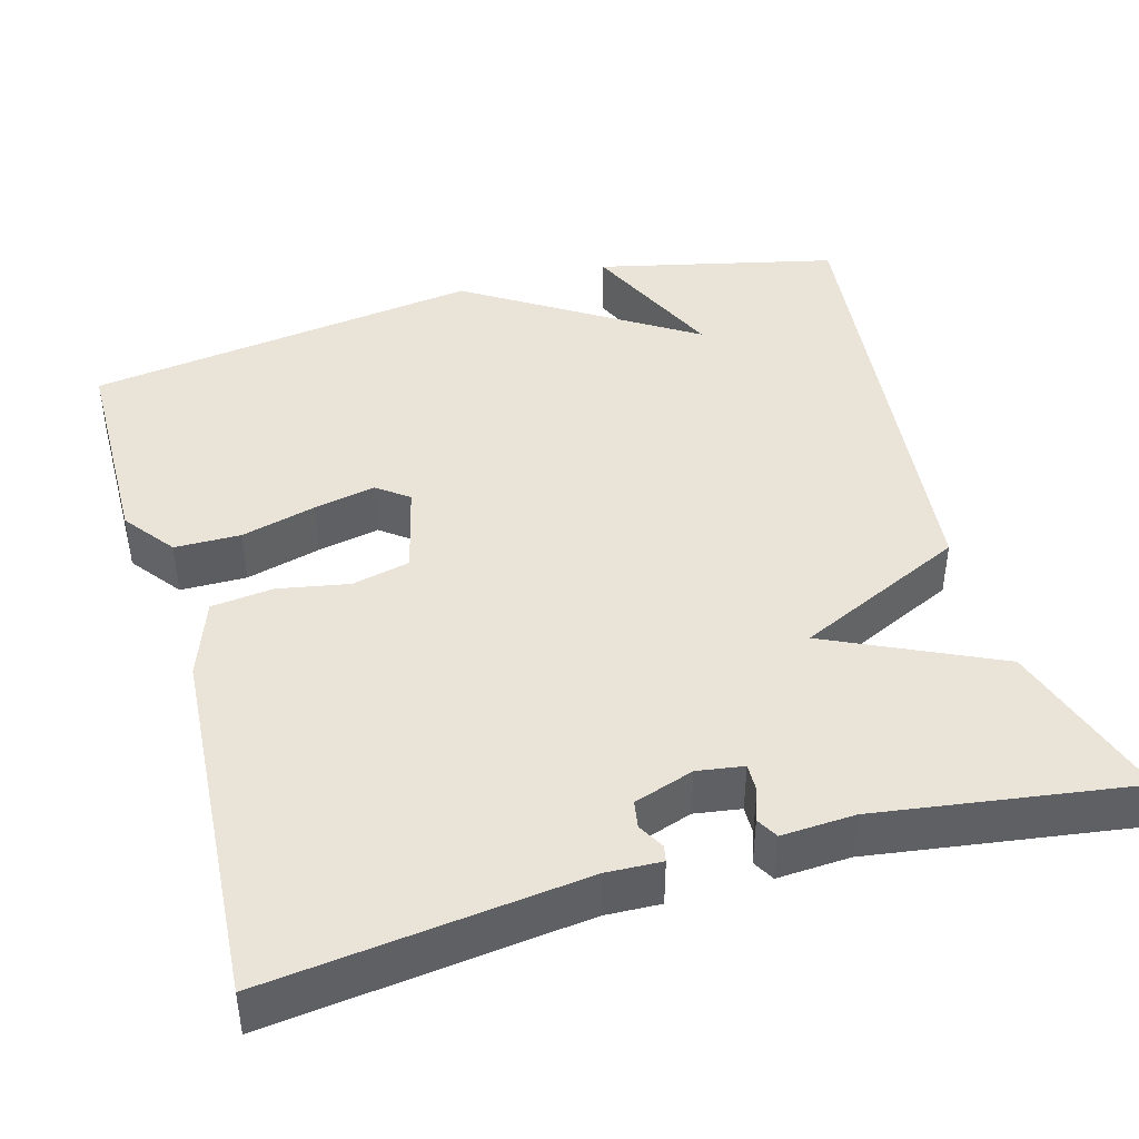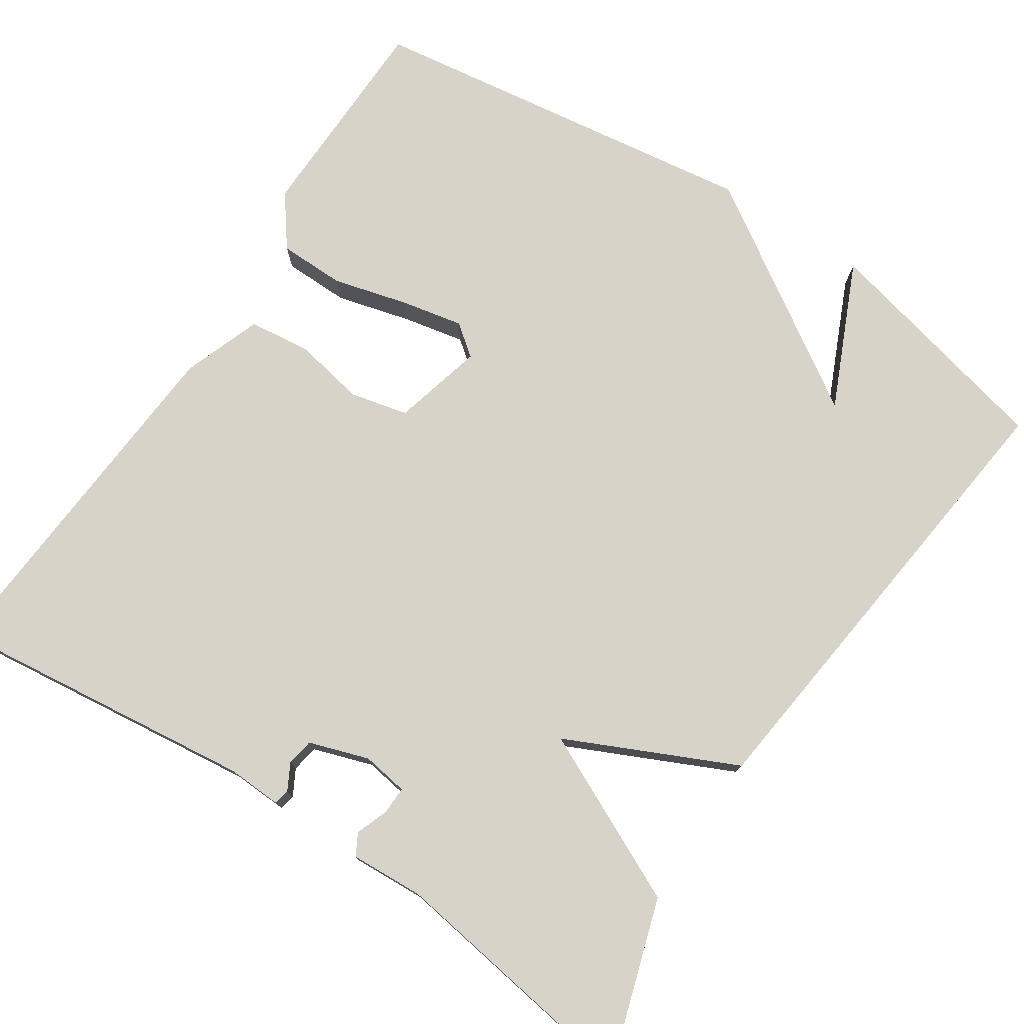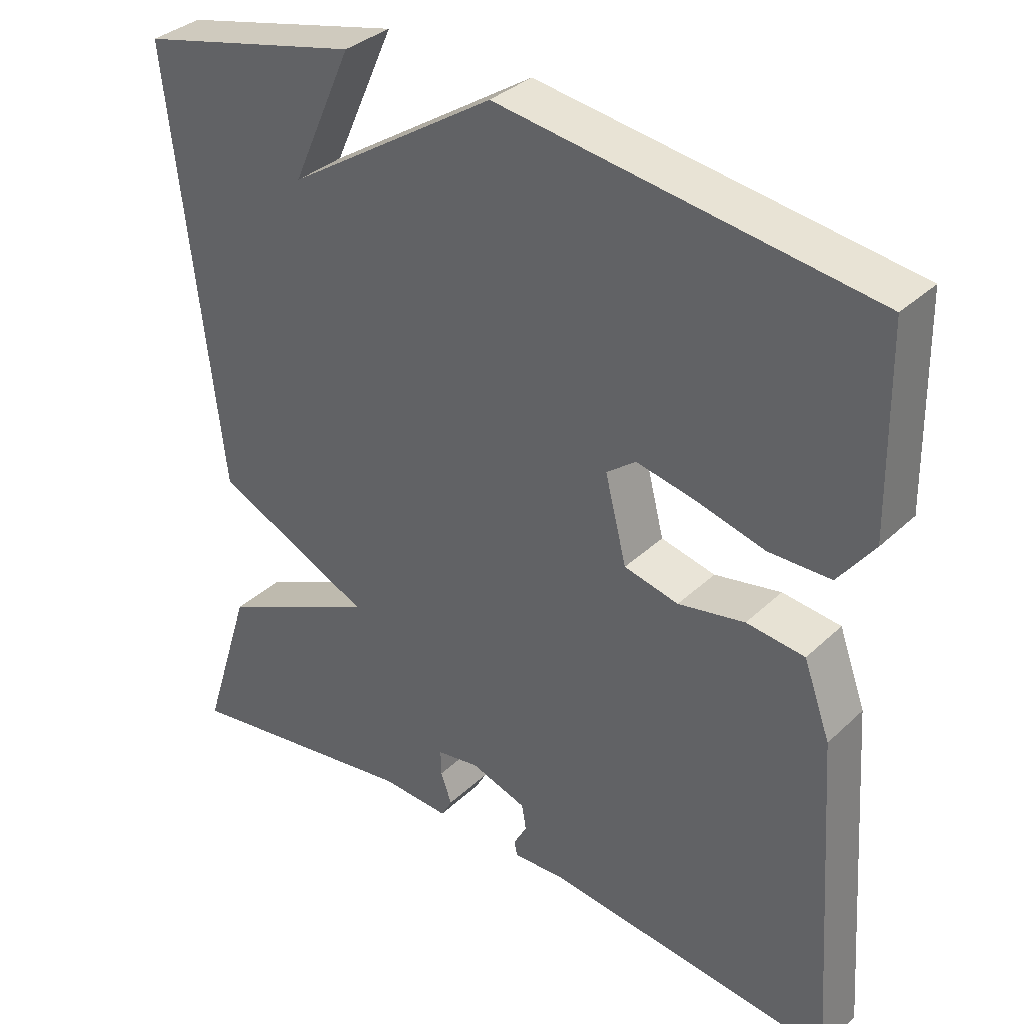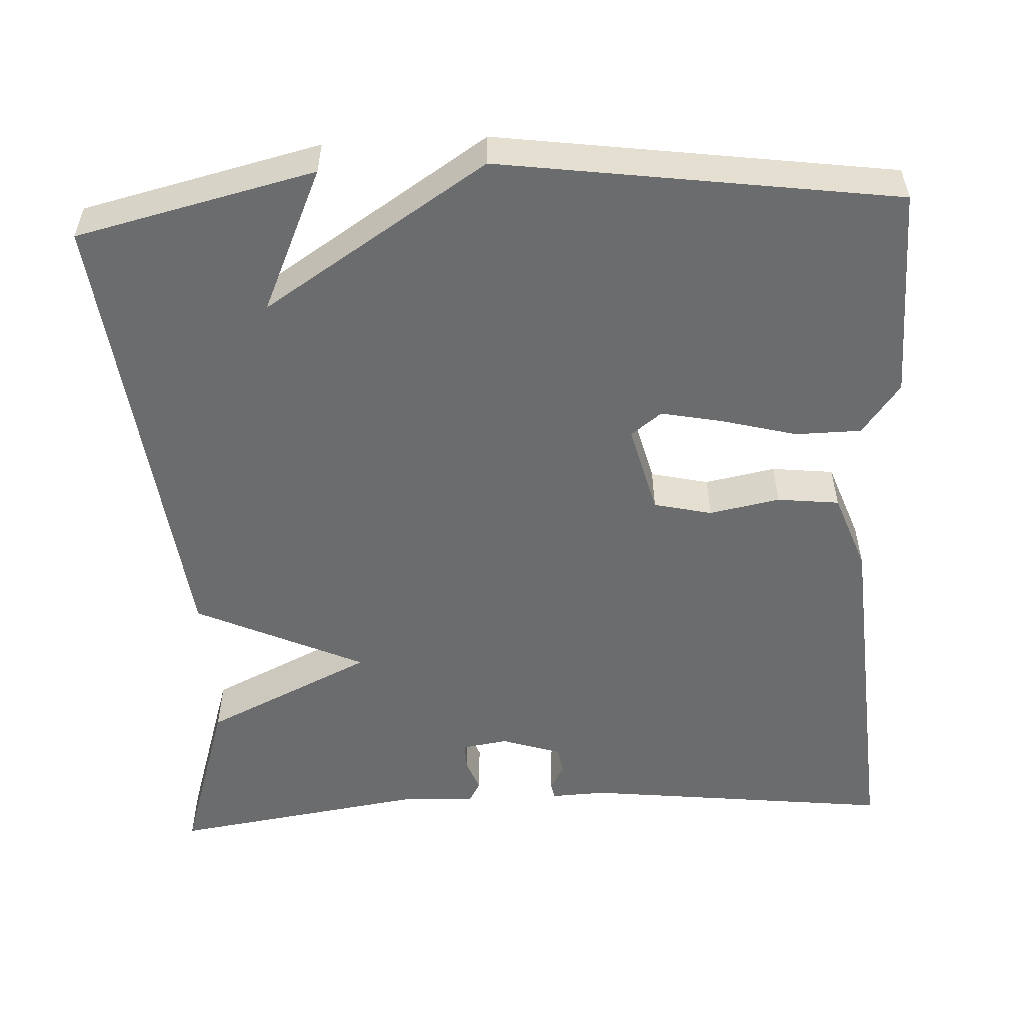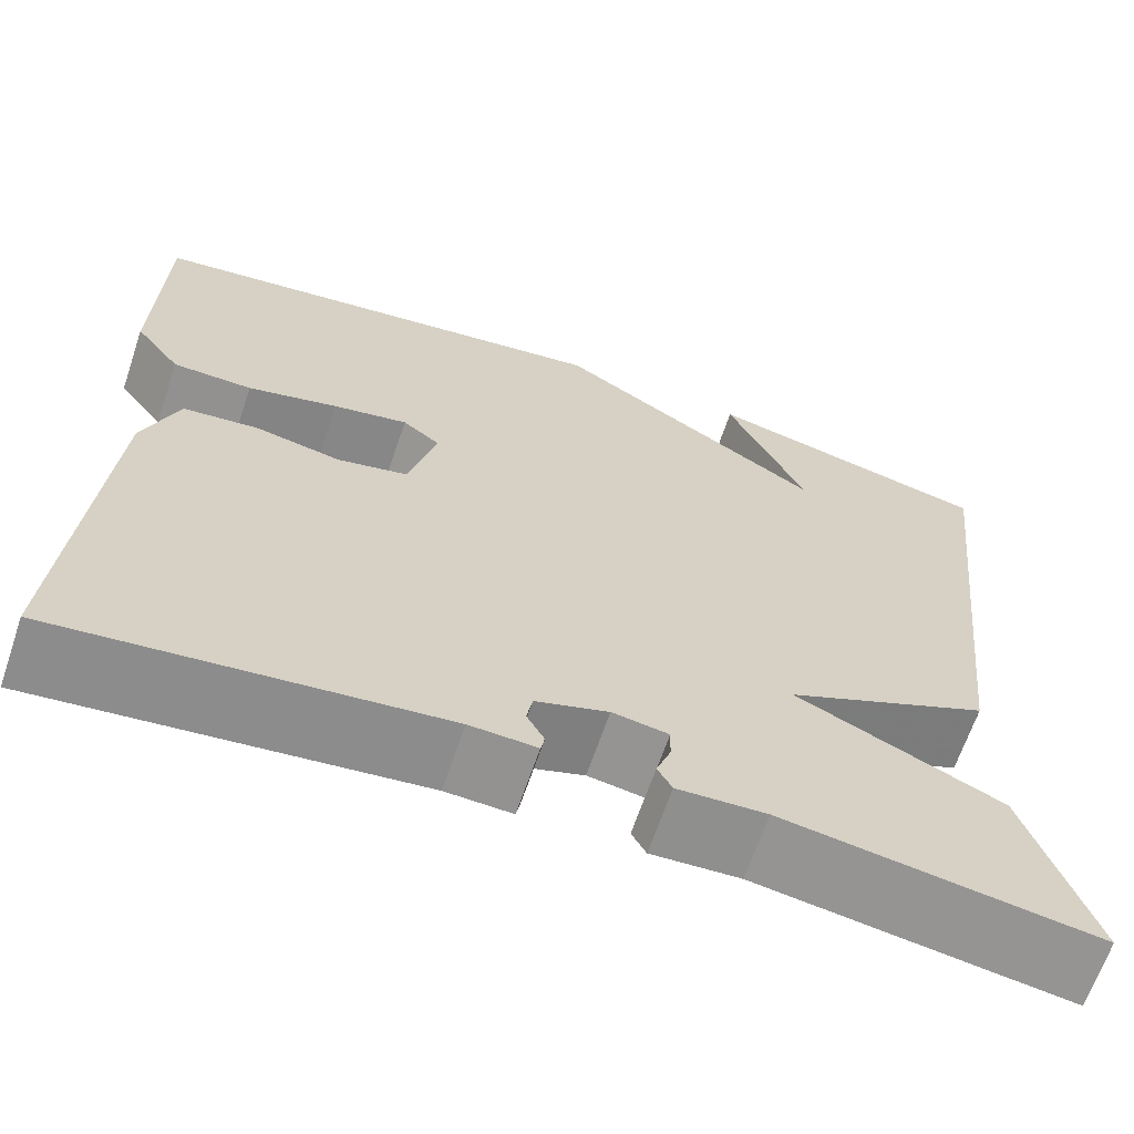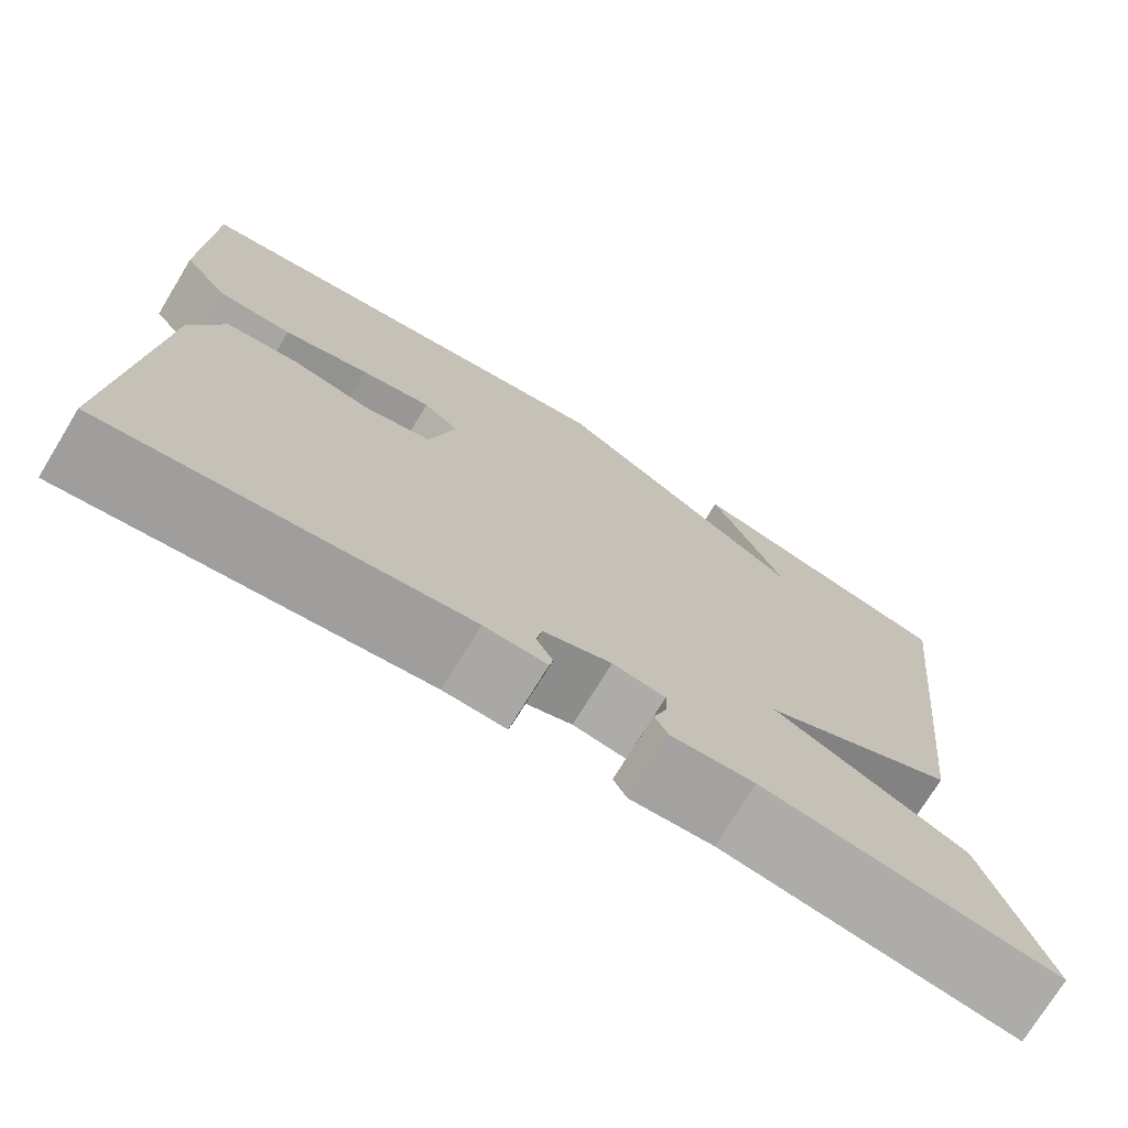
<metadata>
{"format":"obj","ext":"obj","renderer":"f3d","projection":"perspective","resolution":1024,"background":"white","views":[{"elev":43.0,"azim":164.0,"up":"+Y"},{"elev":76.6,"azim":-146.5,"up":"+Y"},{"elev":34.7,"azim":39.0,"up":"+Z"},{"elev":-53.6,"azim":3.0,"up":"+Y"},{"elev":-66.0,"azim":161.3,"up":"+Z"},{"elev":-74.0,"azim":148.6,"up":"+Z"}]}
</metadata>
<code>
v 0.5 0.07 -0.5
v 0.108 0.07 -0.454
v 0.039 0.07 -0.457
v 0.035 0.07 -0.437
v 0.053 0.07 -0.404
v 0.047 0.07 -0.37
v -0.028 0.07 -0.345
v -0.086 0.07 -0.354
v -0.085 0.07 -0.389
v -0.07 0.07 -0.43
v -0.085 0.07 -0.457
v -0.177 0.07 -0.452
v -0.5 0.07 -0.5
v -0.433 0.07 -0.288
v -0.22 0.07 -0.187
v -0.433 0.07 -0.088
v -0.5 0.07 0.5
v -0.199 0.07 0.571
v -0.281 0.07 0.389
v 0.001 0.07 0.571
v 0.5 0.07 0.5
v 0.505 0.07 0.231
v 0.457 0.07 0.167
v 0.374 0.07 0.166
v 0.28 0.07 0.191
v 0.202 0.07 0.207
v 0.163 0.07 0.177
v 0.192 0.07 0.063
v 0.265 0.07 0.046
v 0.354 0.07 0.063
v 0.432 0.07 0.054
v 0.468 0.07 -0.045
v 0.5 0 -0.5
v 0.108 0 -0.454
v 0.039 0 -0.457
v 0.035 0 -0.437
v 0.053 0 -0.404
v 0.047 0 -0.37
v -0.028 0 -0.345
v -0.086 0 -0.354
v -0.085 0 -0.389
v -0.07 0 -0.43
v -0.085 0 -0.457
v -0.177 0 -0.452
v -0.5 0 -0.5
v -0.433 0 -0.288
v -0.22 0 -0.187
v -0.433 0 -0.088
v -0.5 0 0.5
v -0.199 0 0.571
v -0.281 0 0.389
v 0.001 0 0.571
v 0.5 0 0.5
v 0.505 0 0.231
v 0.457 0 0.167
v 0.374 0 0.166
v 0.28 0 0.191
v 0.202 0 0.207
v 0.163 0 0.177
v 0.192 0 0.063
v 0.265 0 0.046
v 0.354 0 0.063
v 0.432 0 0.054
v 0.468 0 -0.045
f 32 1 2
f 31 32 2
f 30 31 2
f 29 30 2
f 28 29 2 3
f 23 24 25
f 22 23 25
f 21 22 25
f 20 21 25
f 19 20 25
f 19 25 26
f 17 18 19
f 15 16 17 19
f 12 13 14 15
f 11 12 15
f 10 11 15
f 9 10 15
f 8 9 15 19
f 7 8 19
f 6 7 19
f 3 4 5
f 28 3 5
f 27 28 5 6
f 19 26 27
f 6 19 27
f 34 33 64
f 34 64 63
f 34 63 62
f 34 62 61
f 35 34 61 60
f 57 56 55
f 57 55 54
f 57 54 53
f 57 53 52
f 57 52 51
f 58 57 51
f 51 50 49
f 51 49 48 47
f 47 46 45 44
f 47 44 43
f 47 43 42
f 47 42 41
f 51 47 41 40
f 51 40 39
f 51 39 38
f 37 36 35
f 37 35 60
f 38 37 60 59
f 59 58 51
f 59 51 38
f 1 33 34 2
f 2 34 35 3
f 3 35 36 4
f 4 36 37 5
f 5 37 38 6
f 6 38 39 7
f 7 39 40 8
f 8 40 41 9
f 9 41 42 10
f 10 42 43 11
f 11 43 44 12
f 12 44 45 13
f 13 45 46 14
f 14 46 47 15
f 15 47 48 16
f 16 48 49 17
f 17 49 50 18
f 18 50 51 19
f 19 51 52 20
f 20 52 53 21
f 21 53 54 22
f 22 54 55 23
f 23 55 56 24
f 24 56 57 25
f 25 57 58 26
f 26 58 59 27
f 27 59 60 28
f 28 60 61 29
f 29 61 62 30
f 30 62 63 31
f 31 63 64 32
f 32 64 33 1

</code>
